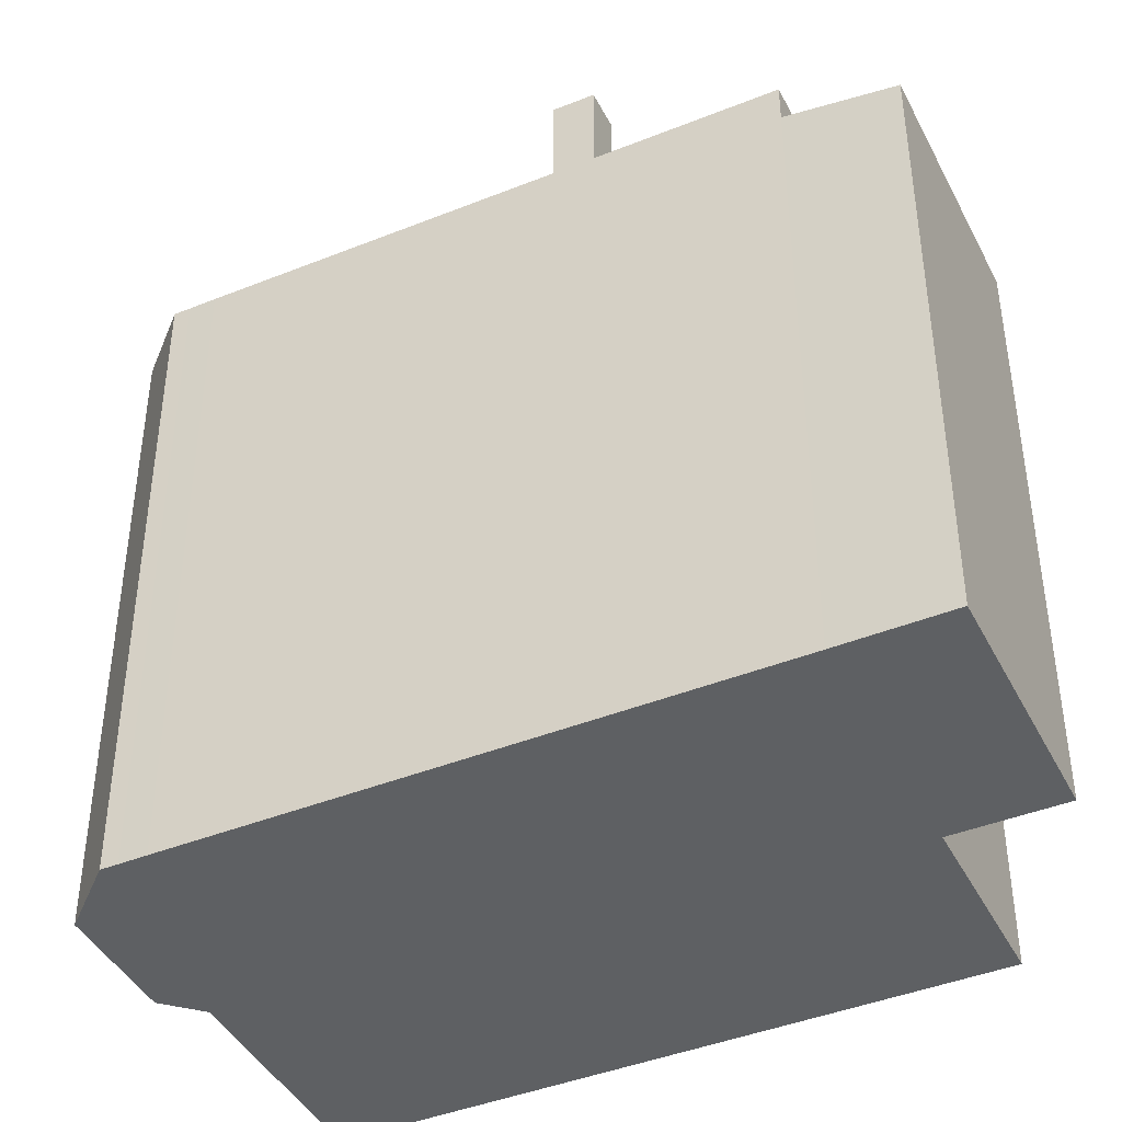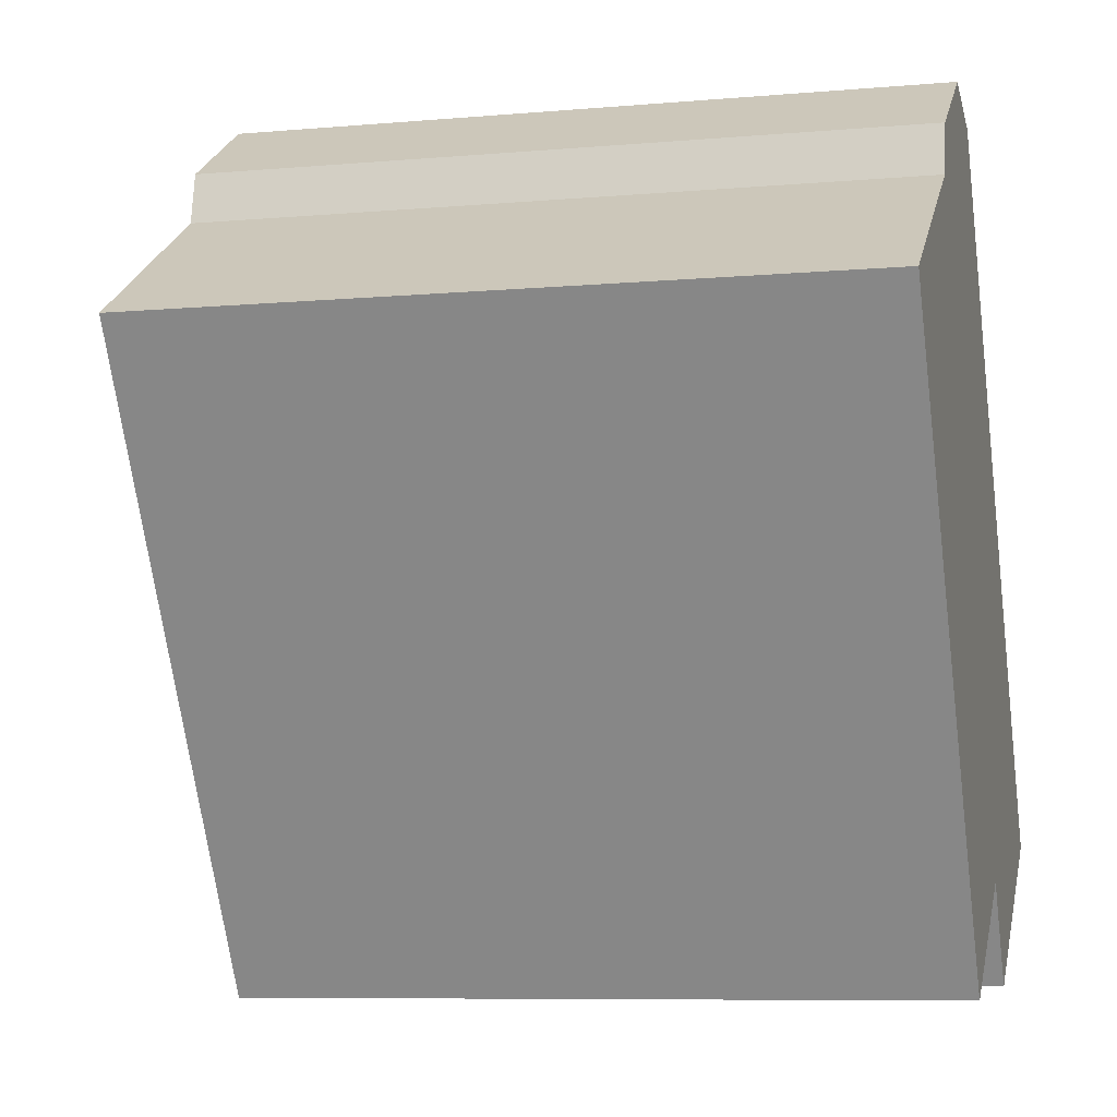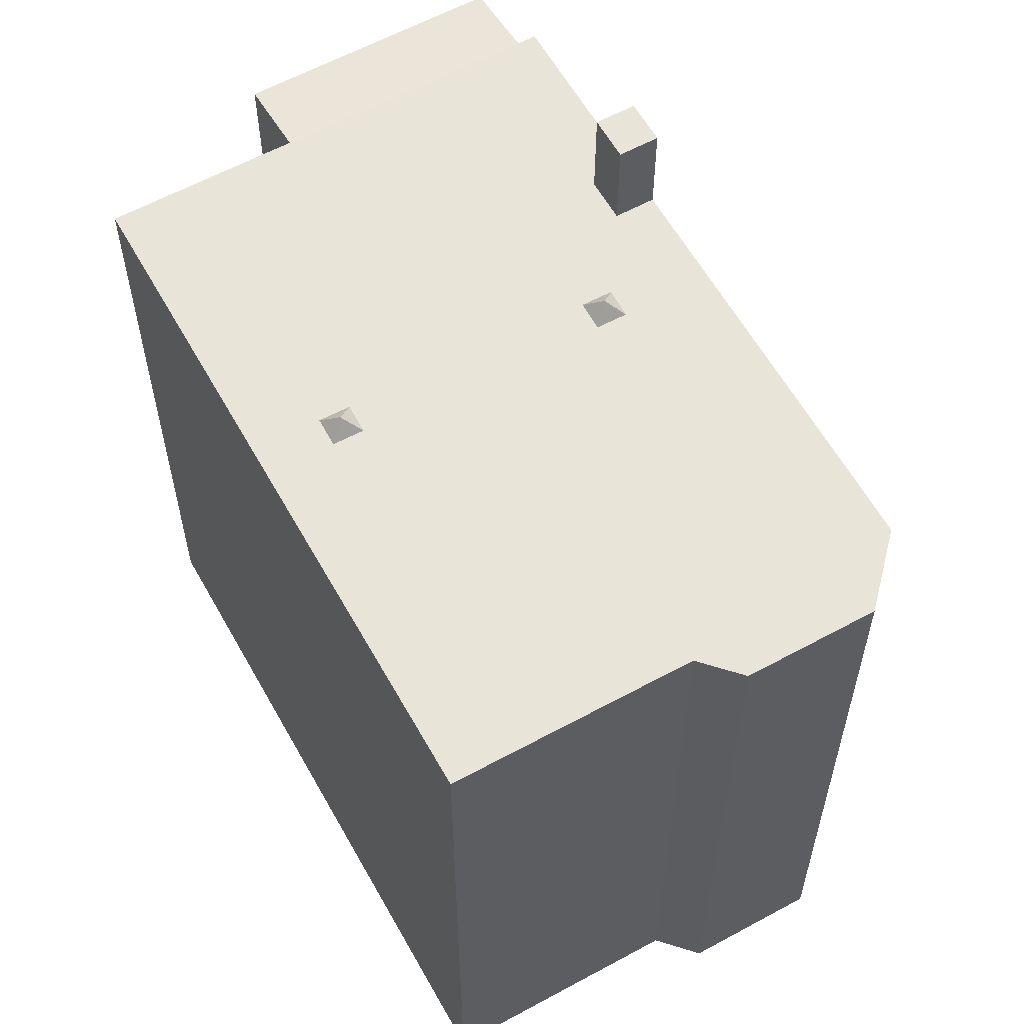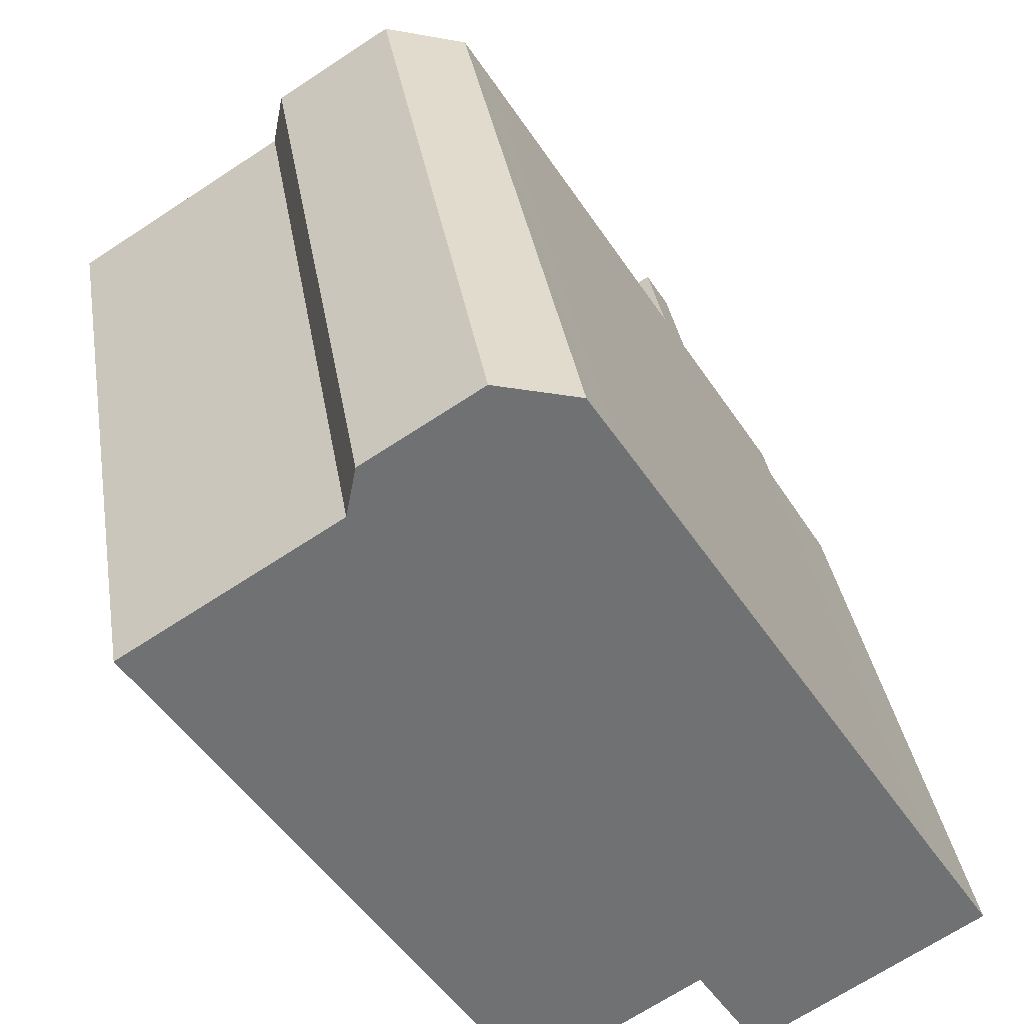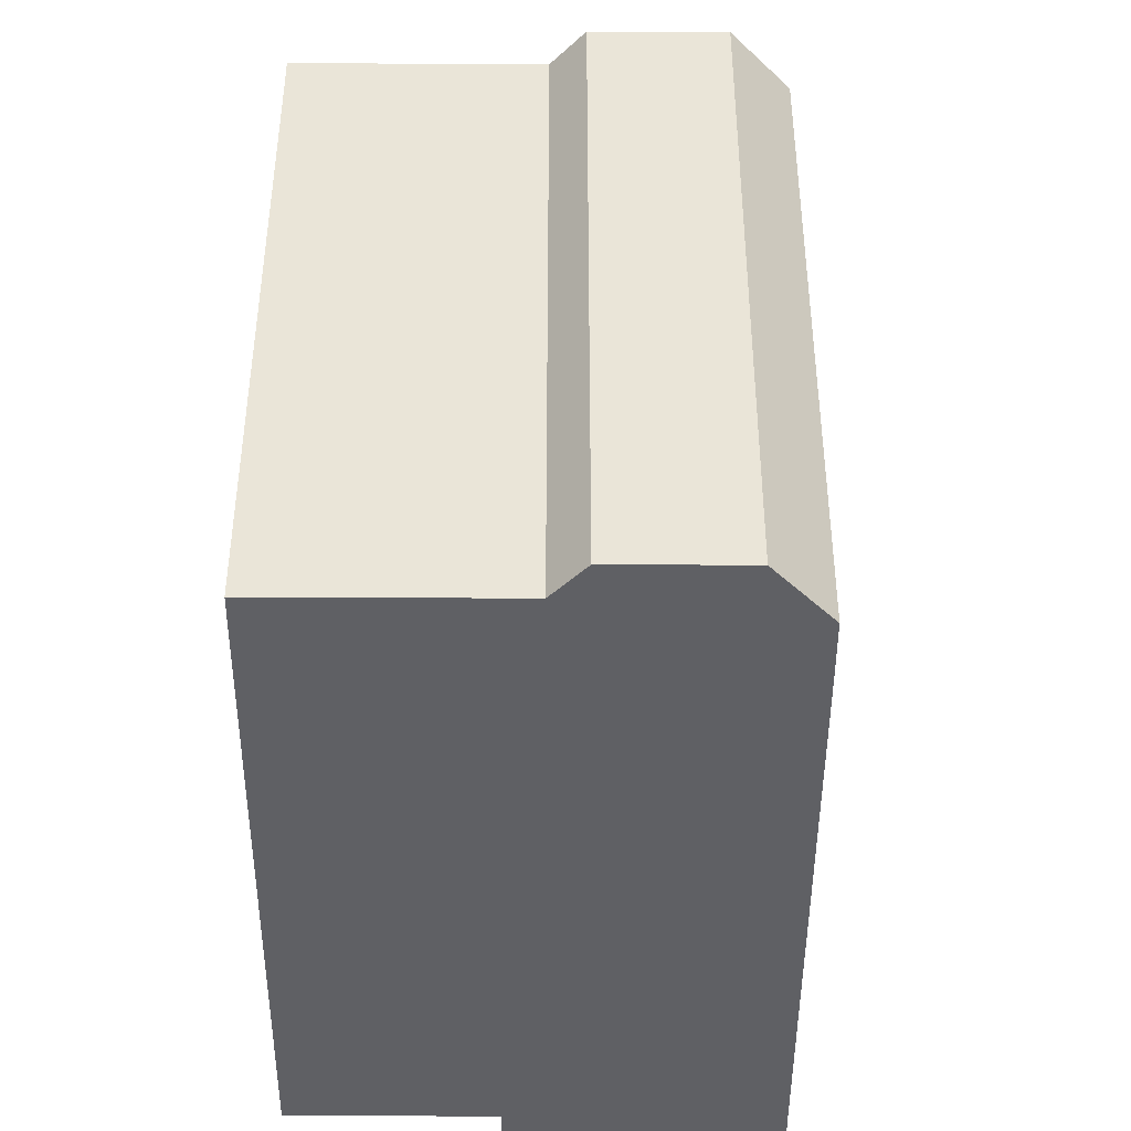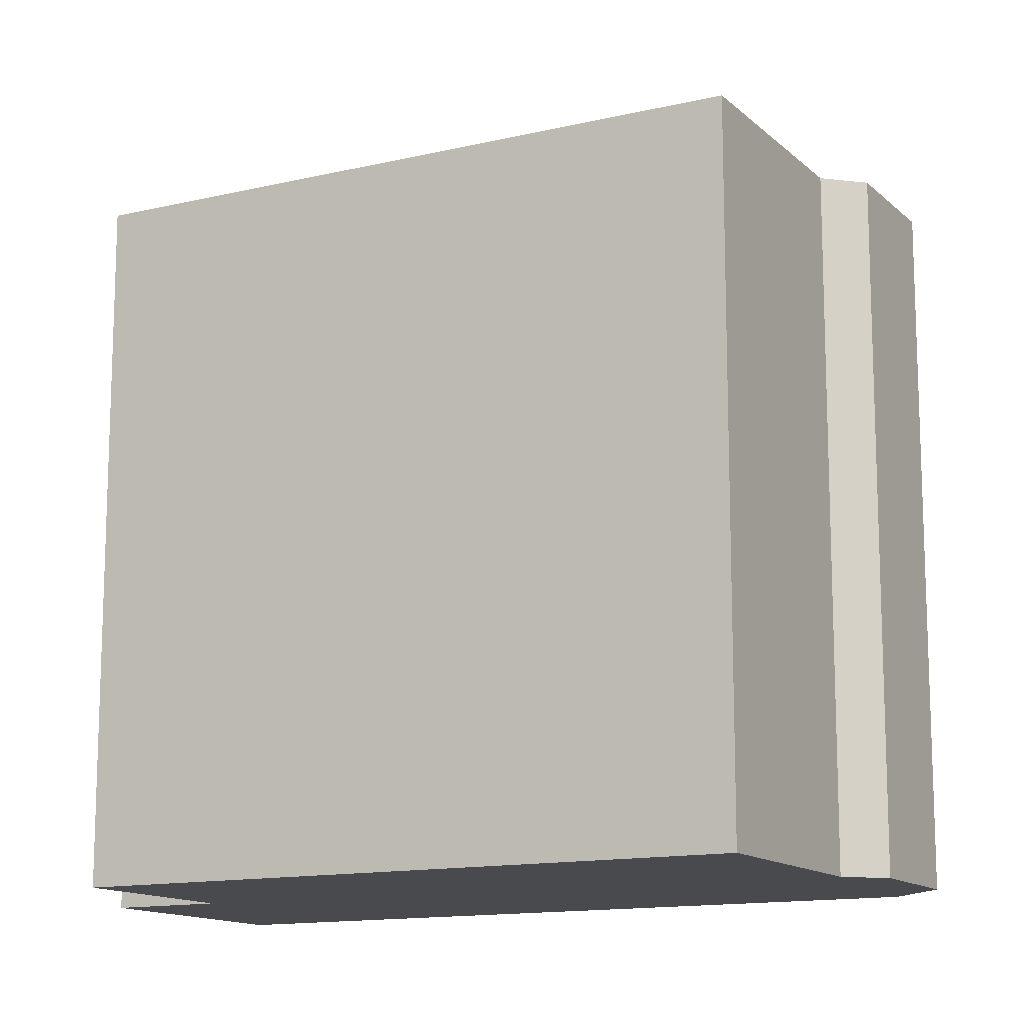
<metadata>
{"format":"obj","ext":"obj","renderer":"f3d","projection":"perspective","resolution":1024,"background":"white","views":[{"elev":-42.7,"azim":83.4,"up":"+Y"},{"elev":-7.8,"azim":-76.0,"up":"+Z"},{"elev":60.2,"azim":-61.3,"up":"+Y"},{"elev":35.3,"azim":-9.2,"up":"+Z"},{"elev":-45.1,"azim":-32.5,"up":"+Y"},{"elev":-13.4,"azim":-93.9,"up":"+Y"}]}
</metadata>
<code>
v -6.589 5.703 2.979
v -2.145 5.703 -1.034
v -2.573 5.704 -1.312
v -6.589 5.703 2.979
v 2.183 5.704 -4.724
v -2.145 5.703 -1.034
v -6.589 5.703 2.979
v -2.573 5.704 -1.312
v -2.31 5.704 -1.715
v -2.31 5.704 -1.715
v -1.883 5.704 -1.437
v 2.183 5.704 -4.724
v -2.145 5.703 -1.034
v 2.183 5.704 -4.724
v -1.883 5.704 -1.437
v -6.589 5.703 2.979
v -2.31 5.704 -1.715
v -0.6328 5.704 -6.495
v -2.31 5.704 -1.715
v 2.183 5.704 -4.724
v -0.6328 5.704 -6.495
v 2.183 5.704 -4.724
v 5.715 5.704 -2.207
v 5.849 5.704 -2.42
v -6.589 5.703 2.979
v -3.221 5.704 5.096
v 2.183 5.704 -4.724
v 2.183 5.704 -4.724
v 4.188 5.704 0.2212
v 5.715 5.704 -2.207
v -3.221 5.704 5.096
v -3.065 5.704 5.899
v -1.235 5.704 7.049
v 2.183 5.704 -4.724
v 3.558 5.704 -0.02017
v 3.628 5.704 -0.1318
v 2.183 5.704 -4.724
v 3.628 5.704 -0.1318
v 4.188 5.704 0.2212
v -3.221 5.704 5.096
v -1.235 5.704 7.049
v 0.5292 5.705 6.045
v -1.235 5.704 7.049
v 0.1182 5.705 6.695
v 0.2752 5.705 6.444
v -3.221 5.704 5.096
v 1.641 5.704 1.476
v 1.215 5.704 1.2
v -3.221 5.704 5.096
v 3.806 5.704 0.8292
v 1.641 5.704 1.476
v -3.221 5.704 5.096
v 1.215 5.704 1.2
v 2.183 5.704 -4.724
v 1.215 5.704 1.2
v 1.477 5.704 0.7972
v 2.183 5.704 -4.724
v 1.641 5.704 1.476
v 3.245 5.704 0.4772
v 1.903 5.704 1.075
v 1.477 5.704 0.7972
v 3.558 5.704 -0.02017
v 2.183 5.704 -4.724
v 1.903 5.704 1.075
v 3.245 5.704 0.4772
v 3.558 5.704 -0.02017
v 1.477 5.704 0.7972
v 1.903 5.704 1.075
v 3.558 5.704 -0.02017
v 1.641 5.704 1.476
v 3.806 5.704 0.8292
v 3.245 5.704 0.4772
v -1.235 5.704 7.049
v 0.2752 5.705 6.444
v 0.5292 5.705 6.045
v -3.221 5.704 5.096
v 0.5292 5.705 6.045
v 3.806 5.704 0.8292
v 1.537 5.98 1.148
v 1.641 5.704 1.476
v 1.903 5.704 1.075
v 1.477 5.704 0.7972
v 1.537 5.98 1.148
v 1.903 5.704 1.075
v 1.215 5.704 1.2
v 1.641 5.704 1.476
v 1.537 5.98 1.148
v 1.215 5.704 1.2
v 1.537 5.98 1.148
v 1.477 5.704 0.7972
v 3.245 7.29 0.4772
v 3.806 7.29 0.8292
v 4.188 7.29 0.2212
v 3.628 7.29 -0.1318
v -2.25 5.98 -1.364
v -2.145 5.703 -1.034
v -1.883 5.704 -1.437
v -2.31 5.704 -1.715
v -2.25 5.98 -1.364
v -1.883 5.704 -1.437
v -2.573 5.704 -1.312
v -2.145 5.703 -1.034
v -2.25 5.98 -1.364
v -2.573 5.704 -1.312
v -2.25 5.98 -1.364
v -2.31 5.704 -1.715
v 2.183 5.022 -4.724
v 6.232 4.921 -3.022
v 3.197 4.75 -6.336
v 2.183 5.022 -4.724
v 5.849 5.023 -2.42
v 6.232 4.921 -3.022
v 3.197 4.75 -6.336
v 6.232 4.921 -3.022
v 6.87 4.751 -4.027
v -0.5583 -5.648 6.872
v 0.1182 -5.648 6.695
v 0.1182 5.705 6.695
v -1.235 5.704 7.049
v -1.235 -5.648 7.049
v -0.5583 -5.648 6.872
v -1.235 5.704 7.049
v -0.5583 -5.648 6.872
v 0.1182 5.705 6.695
v 0.1182 -5.648 6.695
v 0.2752 -5.648 6.444
v 0.2752 5.705 6.444
v 0.1182 5.705 6.695
v 0.4022 -5.648 6.245
v 0.5292 -5.648 6.045
v 0.5292 5.705 6.045
v 0.2752 5.705 6.444
v 0.2752 -5.648 6.444
v 0.4022 -5.648 6.245
v 0.2752 5.705 6.444
v 0.4022 -5.648 6.245
v 0.5292 5.705 6.045
v 0.5292 -5.648 6.045
v 3.806 -5.648 0.8292
v 3.806 5.704 0.8292
v 0.5292 5.705 6.045
v 3.997 -5.648 0.5252
v 4.188 -5.648 0.2212
v 4.188 5.704 0.2212
v 3.806 5.704 0.8292
v 3.806 -5.648 0.8292
v 3.997 -5.648 0.5252
v 3.806 5.704 0.8292
v 3.997 -5.648 0.5252
v 4.188 5.704 0.2212
v 4.952 -5.648 -0.9928
v 5.715 -5.648 -2.207
v 5.715 5.704 -2.207
v 4.188 5.704 0.2212
v 4.188 -5.648 0.2212
v 4.952 -5.648 -0.9928
v 4.188 5.704 0.2212
v 4.952 -5.648 -0.9928
v 5.715 5.704 -2.207
v 5.715 5.704 -2.207
v 5.849 5.023 -2.42
v 5.849 5.704 -2.42
v 5.715 -5.648 -2.207
v 5.849 -5.648 -2.42
v 5.849 5.023 -2.42
v 5.715 5.704 -2.207
v 3.806 5.704 0.8292
v 4.188 5.704 0.2212
v 4.188 7.29 0.2212
v 3.806 7.29 0.8292
v 5.849 -5.648 -2.42
v 6.232 -5.648 -3.022
v 6.232 4.921 -3.022
v 5.849 5.023 -2.42
v 6.551 -5.648 -3.524
v 6.87 -5.648 -4.027
v 6.87 4.751 -4.027
v 6.232 4.921 -3.022
v 6.232 -5.648 -3.022
v 6.551 -5.648 -3.524
v 6.232 4.921 -3.022
v 6.551 -5.648 -3.524
v 6.87 4.751 -4.027
v 2.183 5.704 -4.724
v 5.849 5.704 -2.42
v 5.849 5.023 -2.42
v 2.183 5.022 -4.724
v -0.6328 5.704 -6.495
v 2.183 5.022 -4.724
v 2.183 -5.648 -4.724
v -0.6328 -5.648 -6.495
v -0.6328 5.704 -6.495
v 2.183 5.704 -4.724
v 2.183 5.022 -4.724
v -6.589 5.703 2.979
v -3.611 -5.648 -1.758
v -6.589 -5.648 2.979
v -3.611 -5.648 -1.758
v -0.6328 5.704 -6.495
v -0.6328 -5.648 -6.495
v -6.589 5.703 2.979
v -0.6328 5.704 -6.495
v -3.611 -5.648 -1.758
v -4.905 -5.648 4.038
v -3.221 -5.648 5.096
v -3.221 5.704 5.096
v -6.589 5.703 2.979
v -6.589 -5.648 2.979
v -4.905 -5.648 4.038
v -6.589 5.703 2.979
v -4.905 -5.648 4.038
v -3.221 5.704 5.096
v -3.221 -5.648 5.096
v -3.065 -5.648 5.899
v -3.065 5.704 5.899
v -3.221 5.704 5.096
v -2.15 -5.648 6.474
v -1.235 -5.648 7.049
v -1.235 5.704 7.049
v -3.065 5.704 5.899
v -3.065 -5.648 5.899
v -2.15 -5.648 6.474
v -3.065 5.704 5.899
v -2.15 -5.648 6.474
v -1.235 5.704 7.049
v 3.245 5.704 0.4772
v 3.806 5.704 0.8292
v 3.806 7.29 0.8292
v 3.245 7.29 0.4772
v 3.628 7.29 -0.1318
v 4.188 7.29 0.2212
v 4.188 5.704 0.2212
v 3.628 5.704 -0.1318
v 3.245 7.29 0.4772
v 3.558 5.704 -0.02017
v 3.245 5.704 0.4772
v 3.558 5.704 -0.02017
v 3.628 7.29 -0.1318
v 3.628 5.704 -0.1318
v 3.245 7.29 0.4772
v 3.628 7.29 -0.1318
v 3.558 5.704 -0.02017
v 3.197 4.75 -6.336
v 6.87 4.751 -4.027
v 6.87 -5.648 -4.027
v 3.197 -5.648 -6.336
v 2.183 5.022 -4.724
v 3.197 4.75 -6.336
v 3.197 -5.648 -6.336
v 2.183 -5.648 -4.724
v -0.5583 -5.648 6.872
v -1.235 -5.648 7.049
v -2.15 -5.648 6.474
v -3.065 -5.648 5.899
v -3.221 -5.648 5.096
v -4.905 -5.648 4.038
v -6.589 -5.648 2.979
v -3.611 -5.648 -1.758
v -0.6328 -5.648 -6.495
v 2.183 -5.648 -4.724
v 3.197 -5.648 -6.336
v 6.87 -5.648 -4.027
v 6.551 -5.648 -3.524
v 6.232 -5.648 -3.022
v 5.849 -5.648 -2.42
v 5.715 -5.648 -2.207
v 4.952 -5.648 -0.9928
v 4.188 -5.648 0.2212
v 3.997 -5.648 0.5252
v 3.806 -5.648 0.8292
v 0.5292 -5.648 6.045
v 0.4022 -5.648 6.245
v 0.2752 -5.648 6.444
v 0.1182 -5.648 6.695
g CDNNDG02_0009200
f 1 2 3
f 4 5 6
f 7 8 9
f 10 11 12
f 13 14 15
f 16 17 18
f 19 20 21
f 22 23 24
f 25 26 27
f 28 29 30
f 31 32 33
f 34 35 36
f 37 38 39
f 40 41 42
f 43 44 45
f 46 47 48
f 49 50 51
f 52 53 54
f 55 56 57
f 58 59 60
f 61 62 63
f 64 65 66
f 67 68 69
f 70 71 72
f 73 74 75
f 76 77 78
f 79 80 81
f 82 83 84
f 85 86 87
f 88 89 90
f 91 93 94
f 93 91 92
f 95 96 97
f 98 99 100
f 101 102 103
f 104 105 106
f 107 108 109
f 110 111 112
f 113 114 115
f 116 117 118
f 119 120 121
f 122 123 124
f 126 127 125
f 125 127 128
f 129 130 131
f 132 133 134
f 135 136 137
f 139 140 138
f 138 140 141
f 142 143 144
f 145 146 147
f 148 149 150
f 151 152 153
f 154 155 156
f 157 158 159
f 160 161 162
f 164 165 163
f 163 165 166
f 167 169 170
f 167 168 169
f 172 173 171
f 171 173 174
f 175 176 177
f 178 179 180
f 181 182 183
f 184 186 187
f 184 185 186
f 190 191 189
f 188 189 191
f 192 193 194
f 195 196 197
f 198 199 200
f 201 202 203
f 204 205 206
f 207 208 209
f 210 211 212
f 214 215 216
f 213 214 216
f 217 218 219
f 220 221 222
f 223 224 225
f 227 228 229
f 226 227 229
f 232 230 231
f 230 232 233
f 234 235 236
f 237 238 239
f 240 241 242
f 243 245 246
f 243 244 245
f 248 249 250
f 247 248 250
f 255 253 254
f 274 251 273
f 273 251 272
f 272 251 271
f 253 251 252
f 271 251 253
f 253 255 271
f 268 269 260
f 256 258 255
f 257 258 256
f 270 271 255
f 258 259 260
f 263 261 262
f 258 270 255
f 260 265 266
f 258 260 270
f 261 263 264
f 261 264 260
f 264 265 260
f 260 266 267
f 260 267 268
f 270 260 269

</code>
